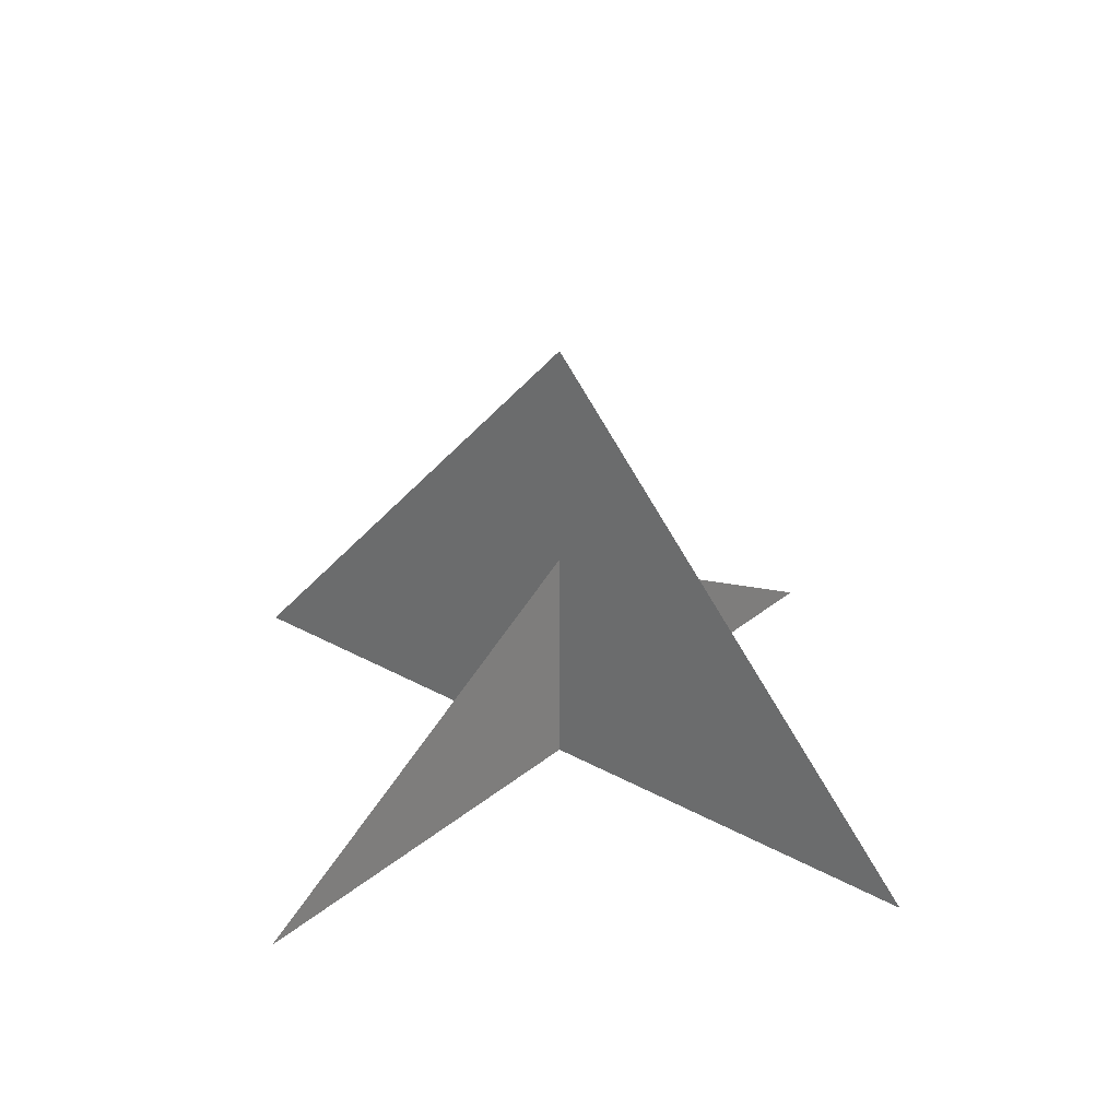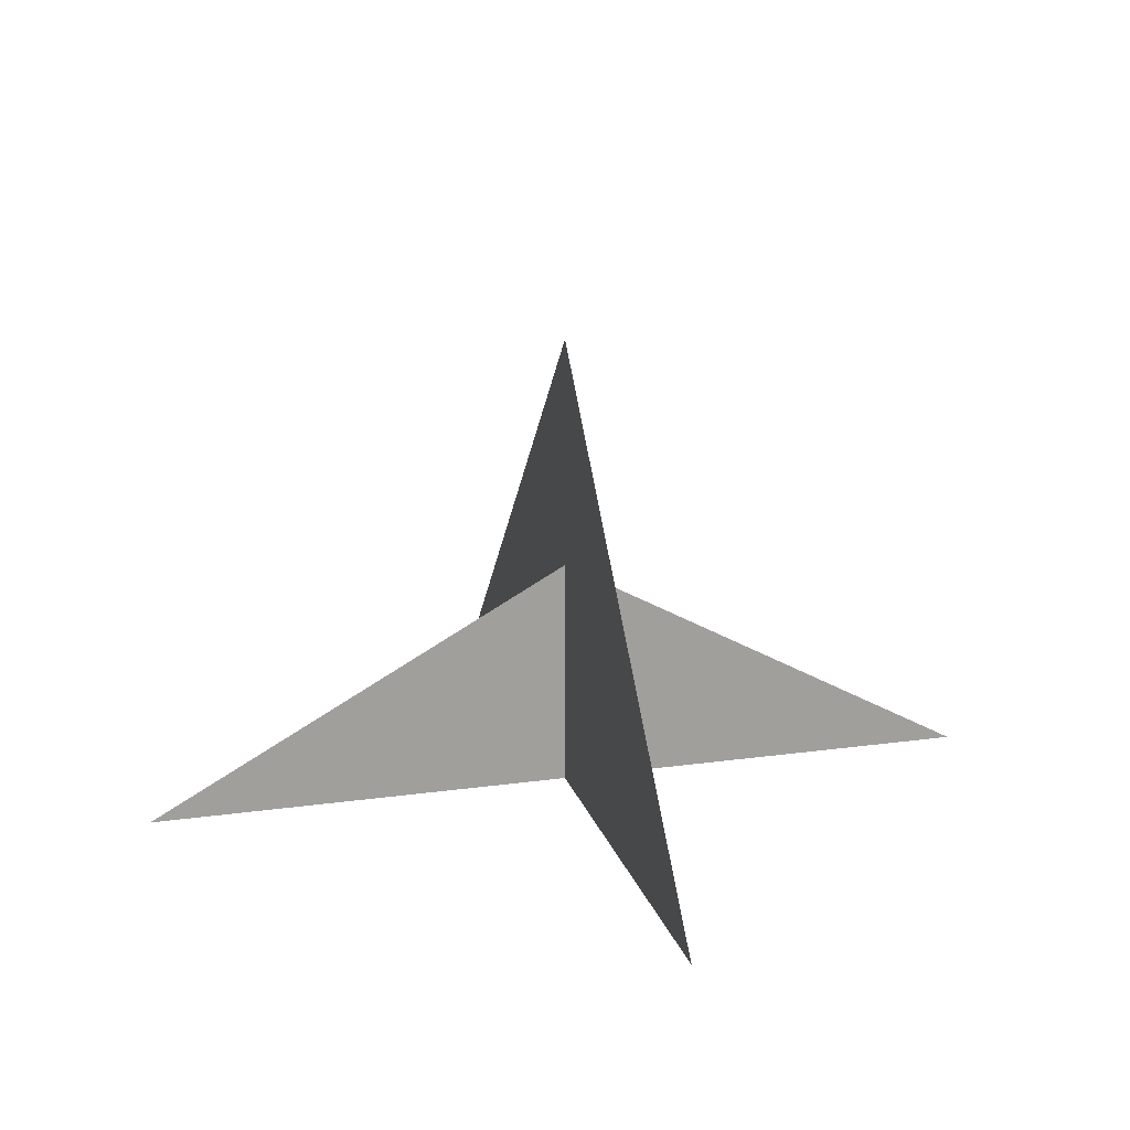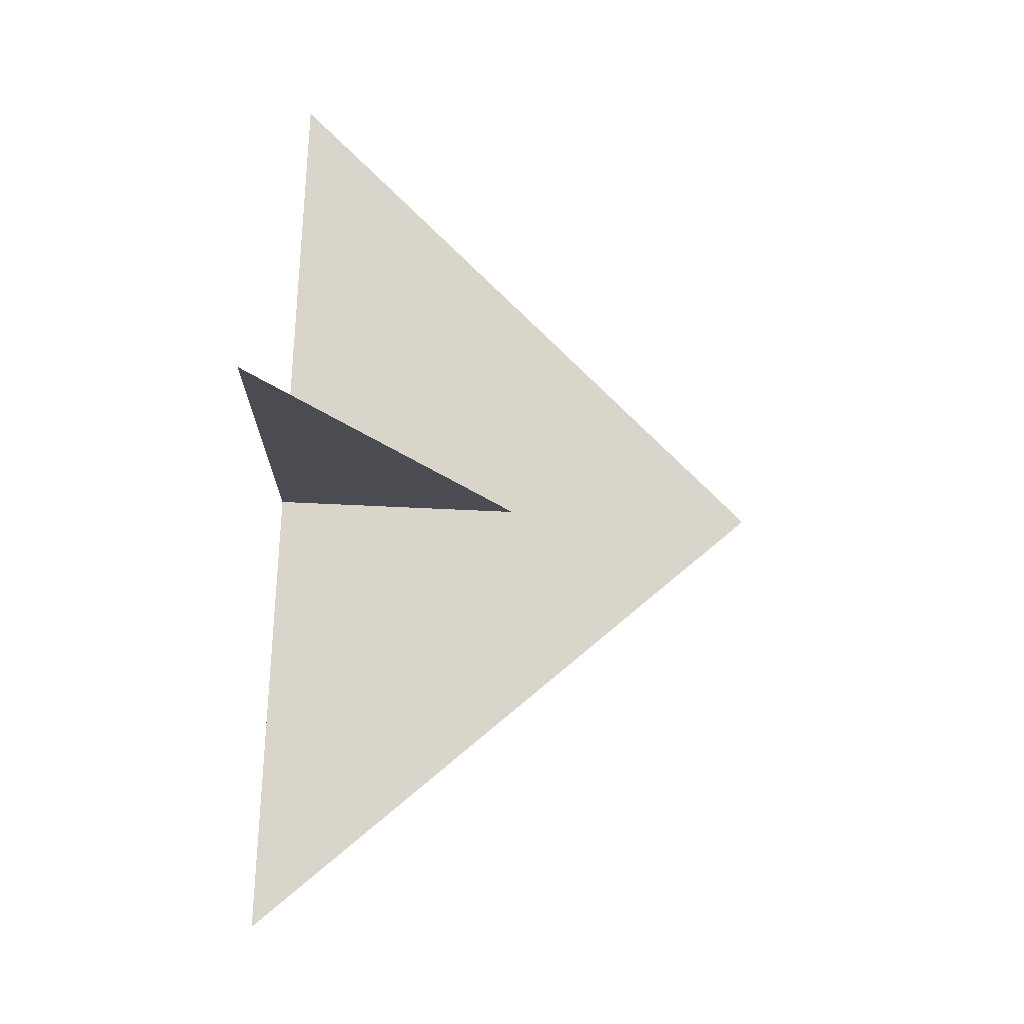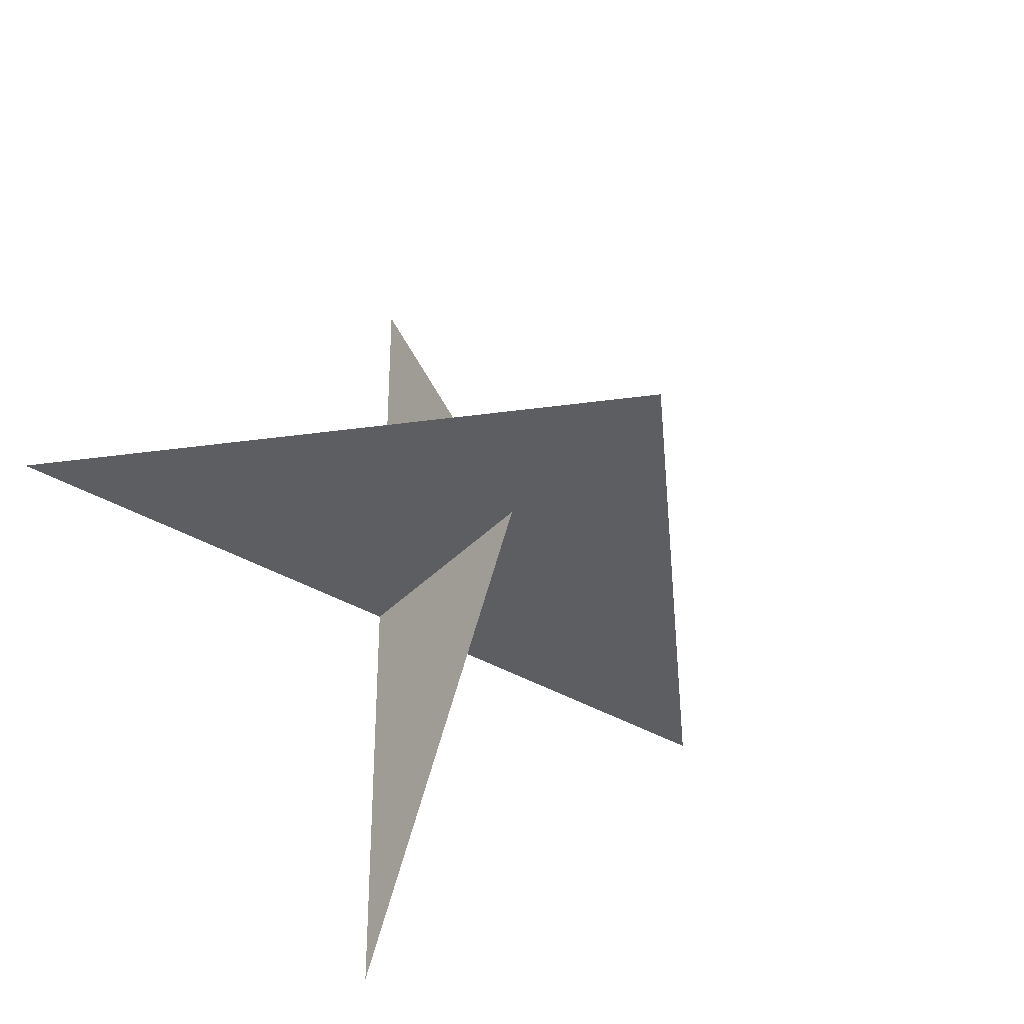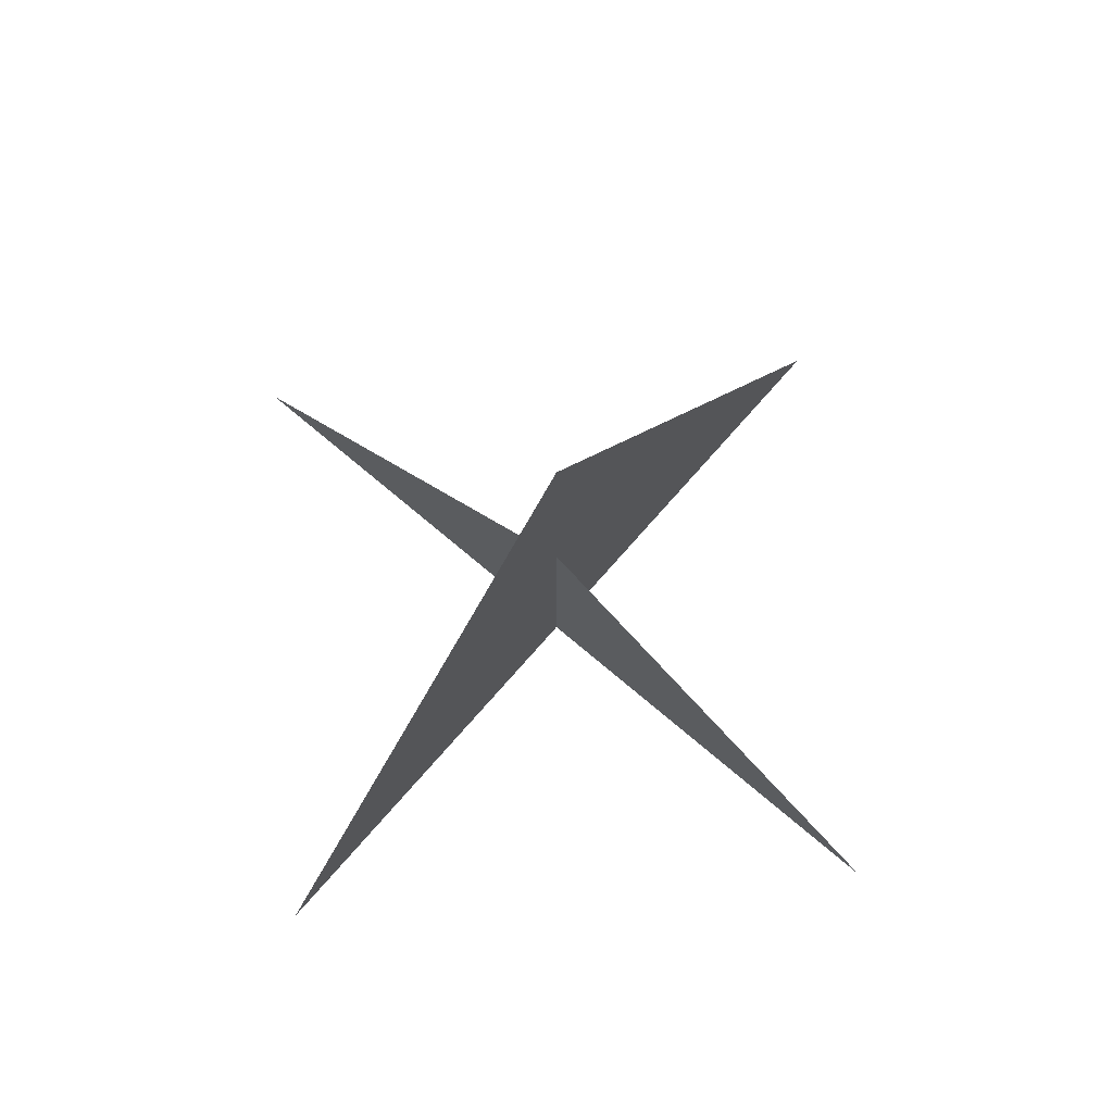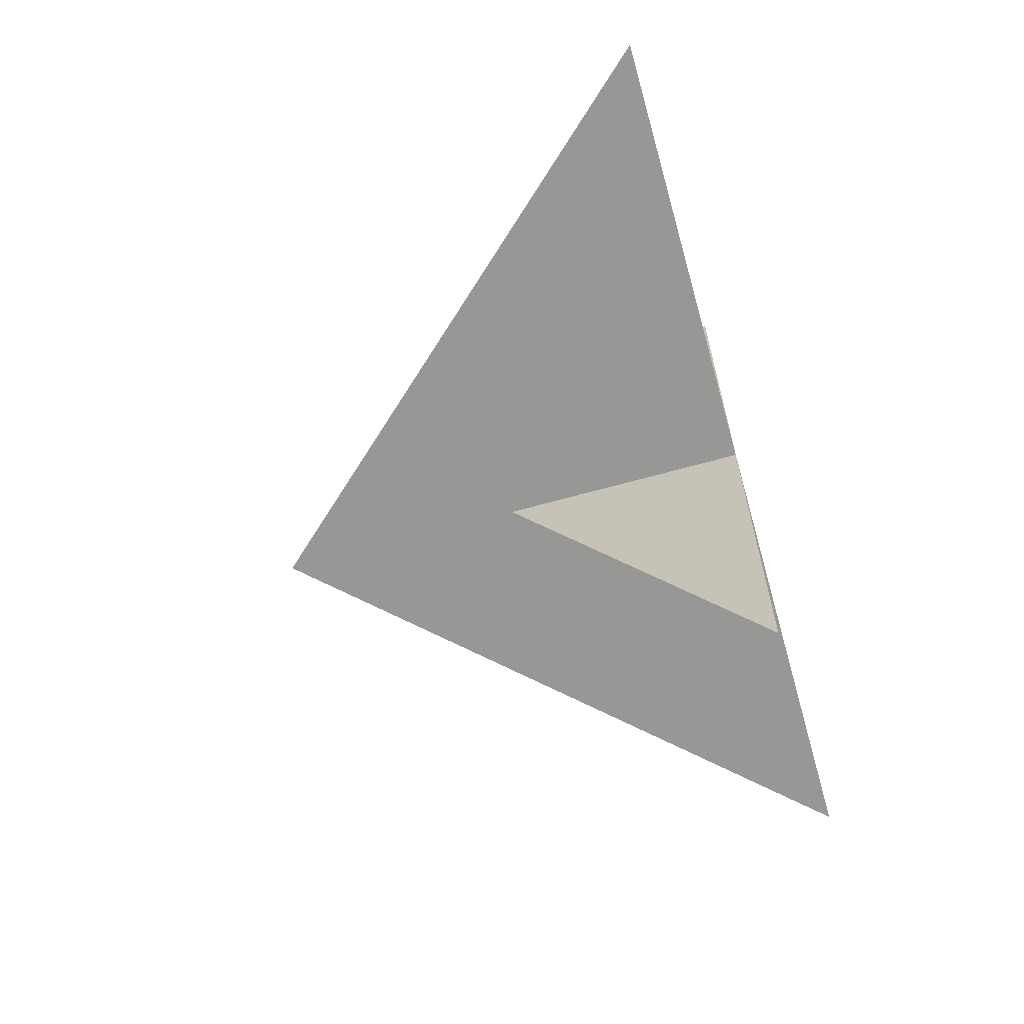
<metadata>
{"format":"obj","ext":"obj","renderer":"f3d","projection":"perspective","resolution":1024,"background":"white","views":[{"elev":29.7,"azim":-140.4,"up":"+Y"},{"elev":18.5,"azim":74.9,"up":"+Y"},{"elev":74.7,"azim":92.6,"up":"+Z"},{"elev":-37.4,"azim":142.5,"up":"+Z"},{"elev":70.3,"azim":130.7,"up":"+Y"},{"elev":-68.1,"azim":-74.6,"up":"+Z"}]}
</metadata>
<code>
v 1 0 0.5
v 0 0 0.5
v 0.5 0 0.5
v 0.5 0.5448 0.5
v 0.5 0 0
v 0.5 0.2724 0.5
v 0.5 0 1
g Mesh1 Gras
f 1 2 3
f 2 1 4
f 3 2 1
f 4 1 2
g Mesh2 Gras
f 5 3 6
f 6 3 5
f 3 7 6
f 6 7 3

</code>
